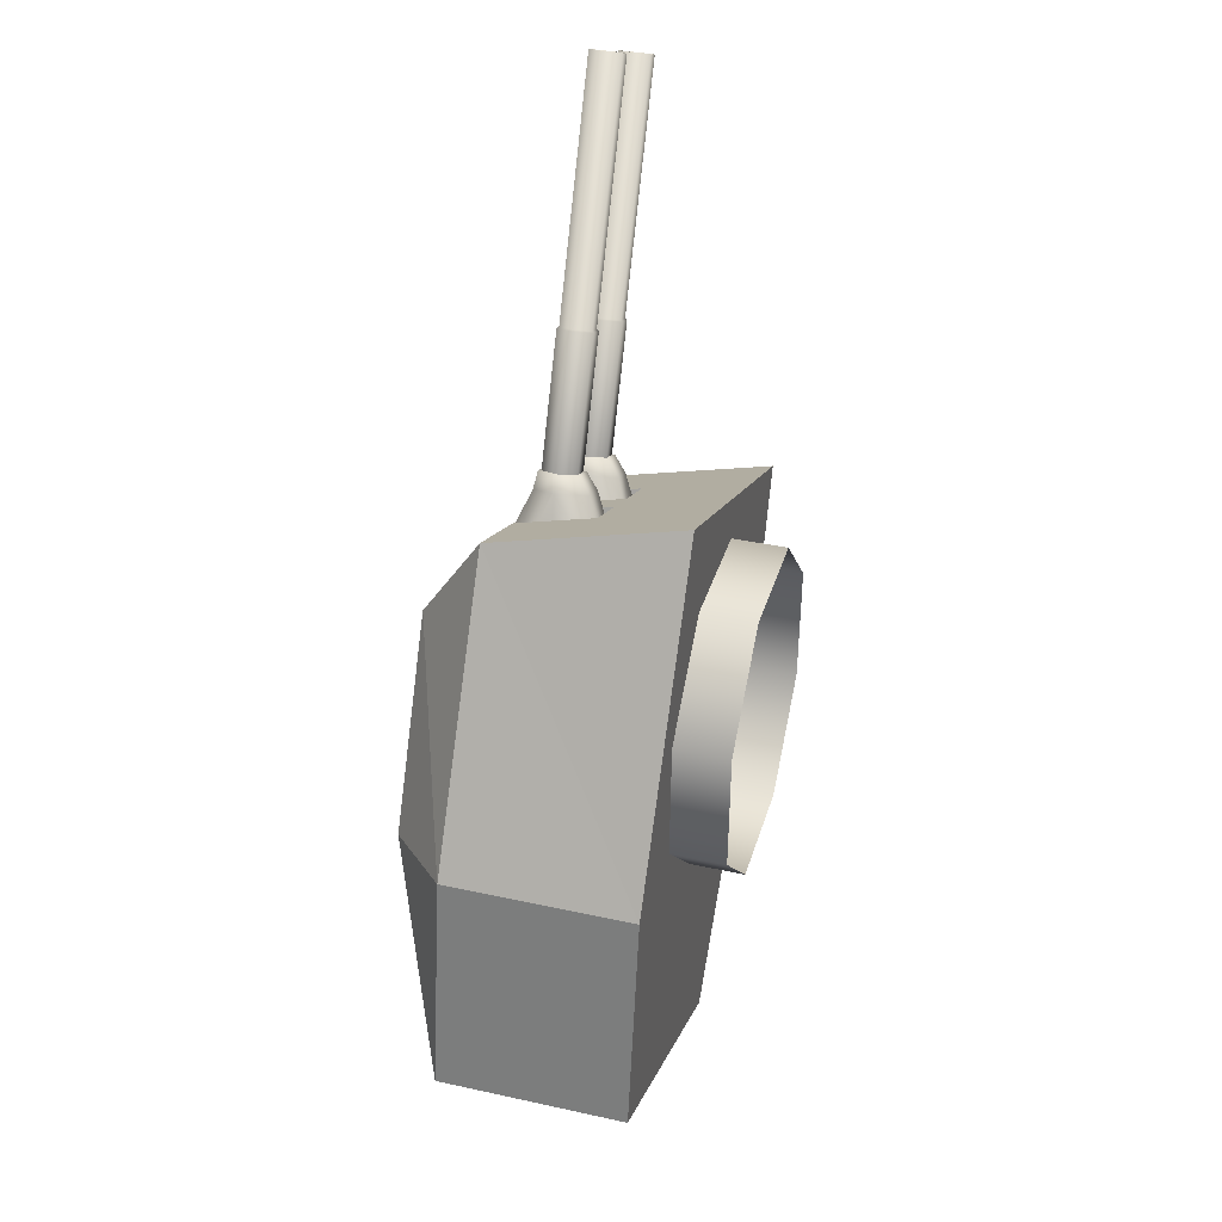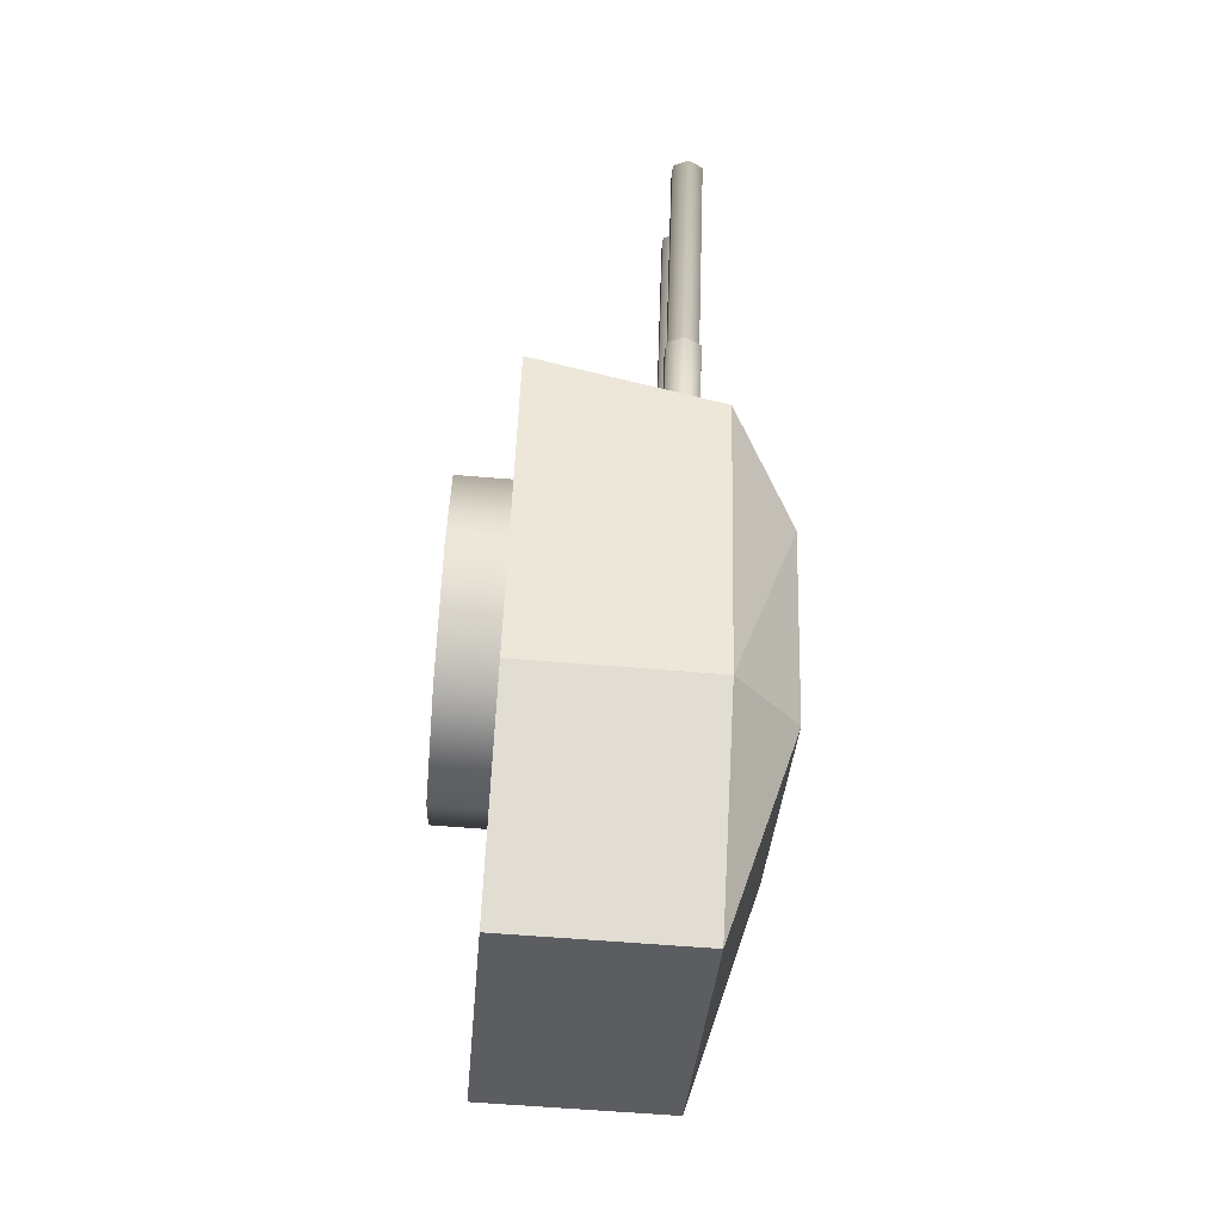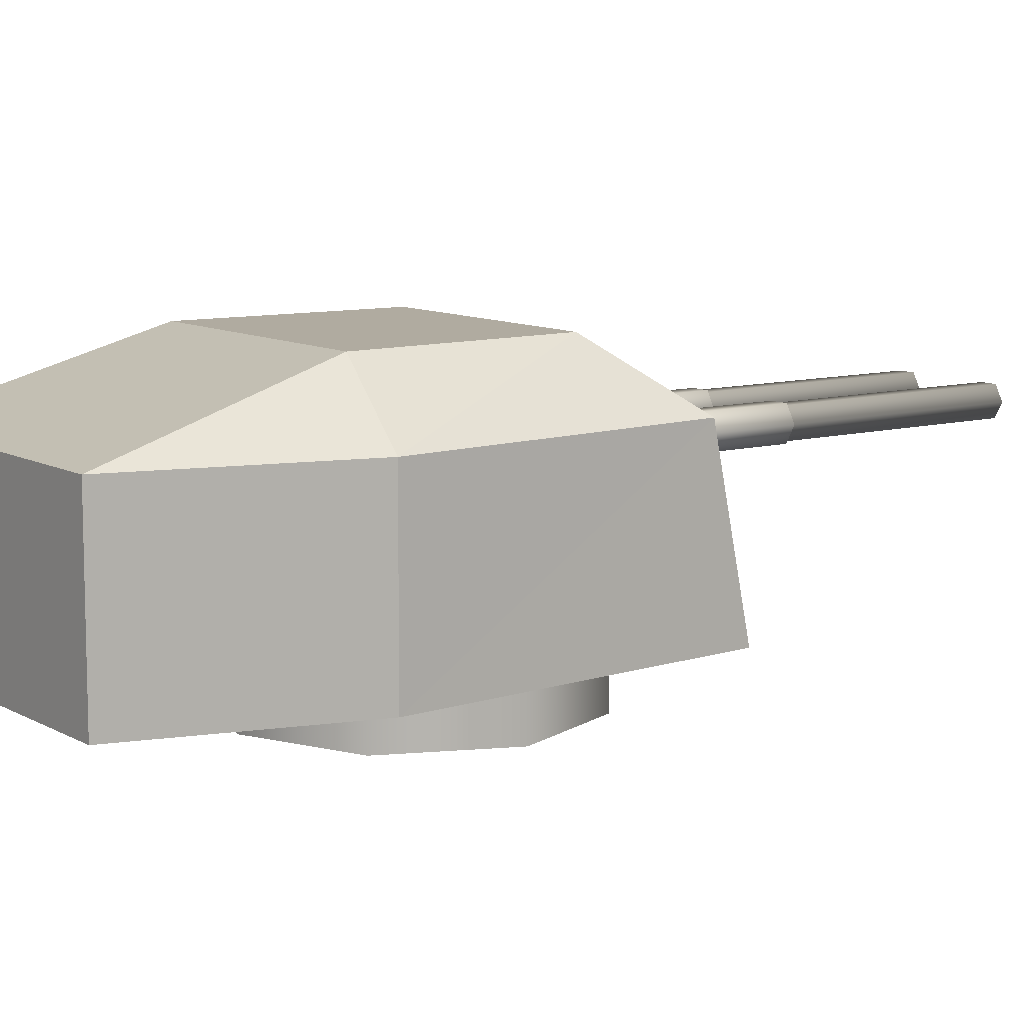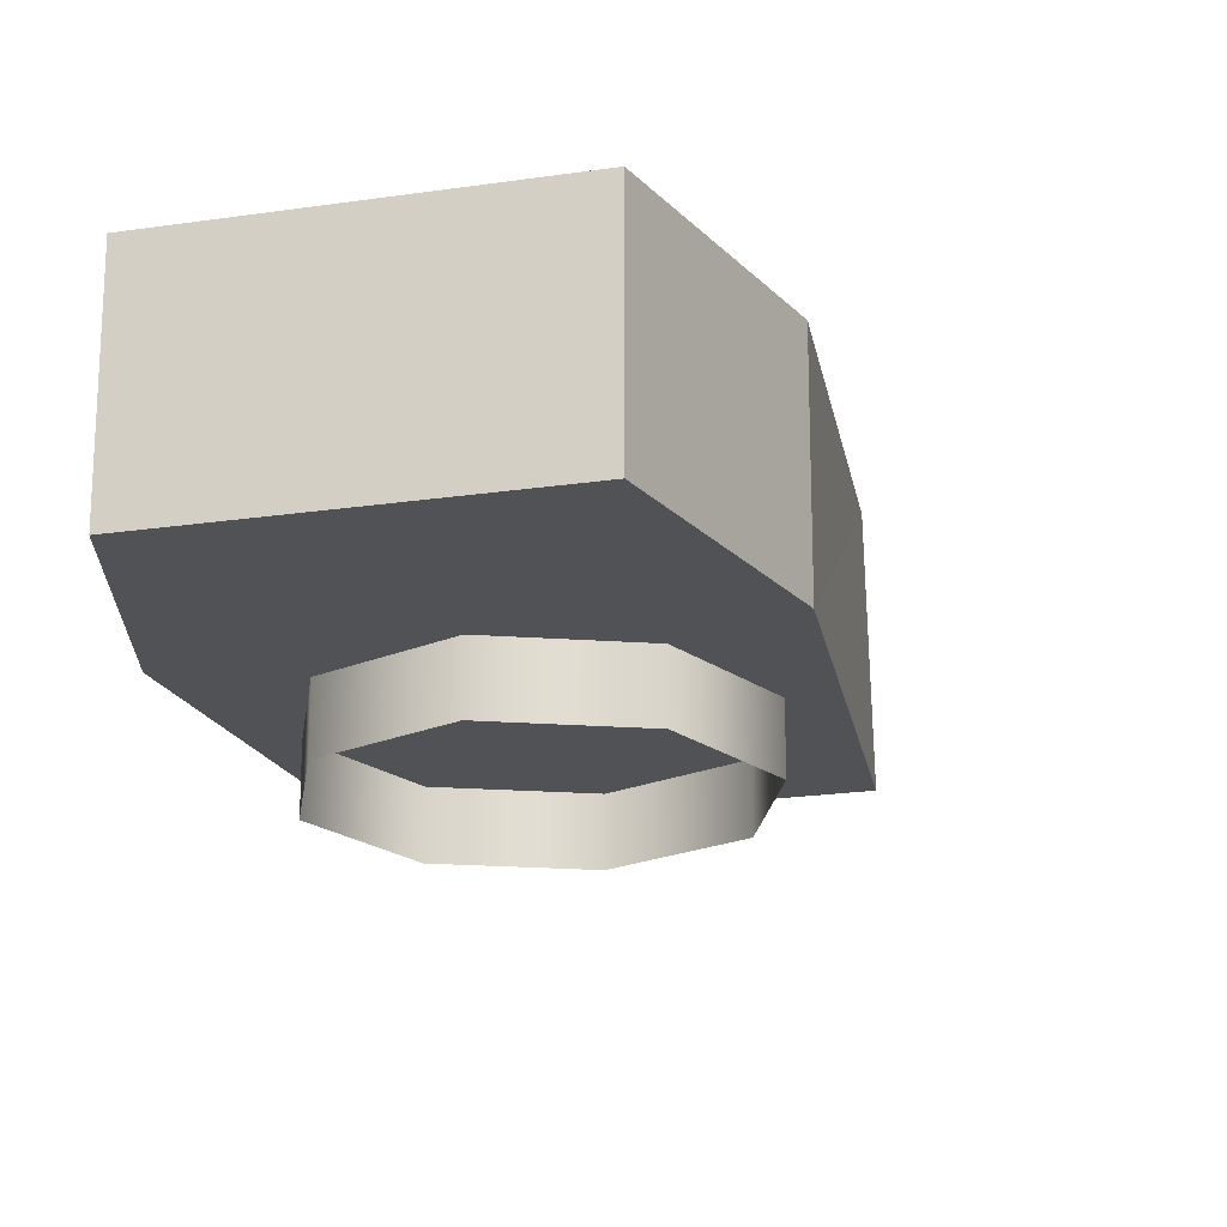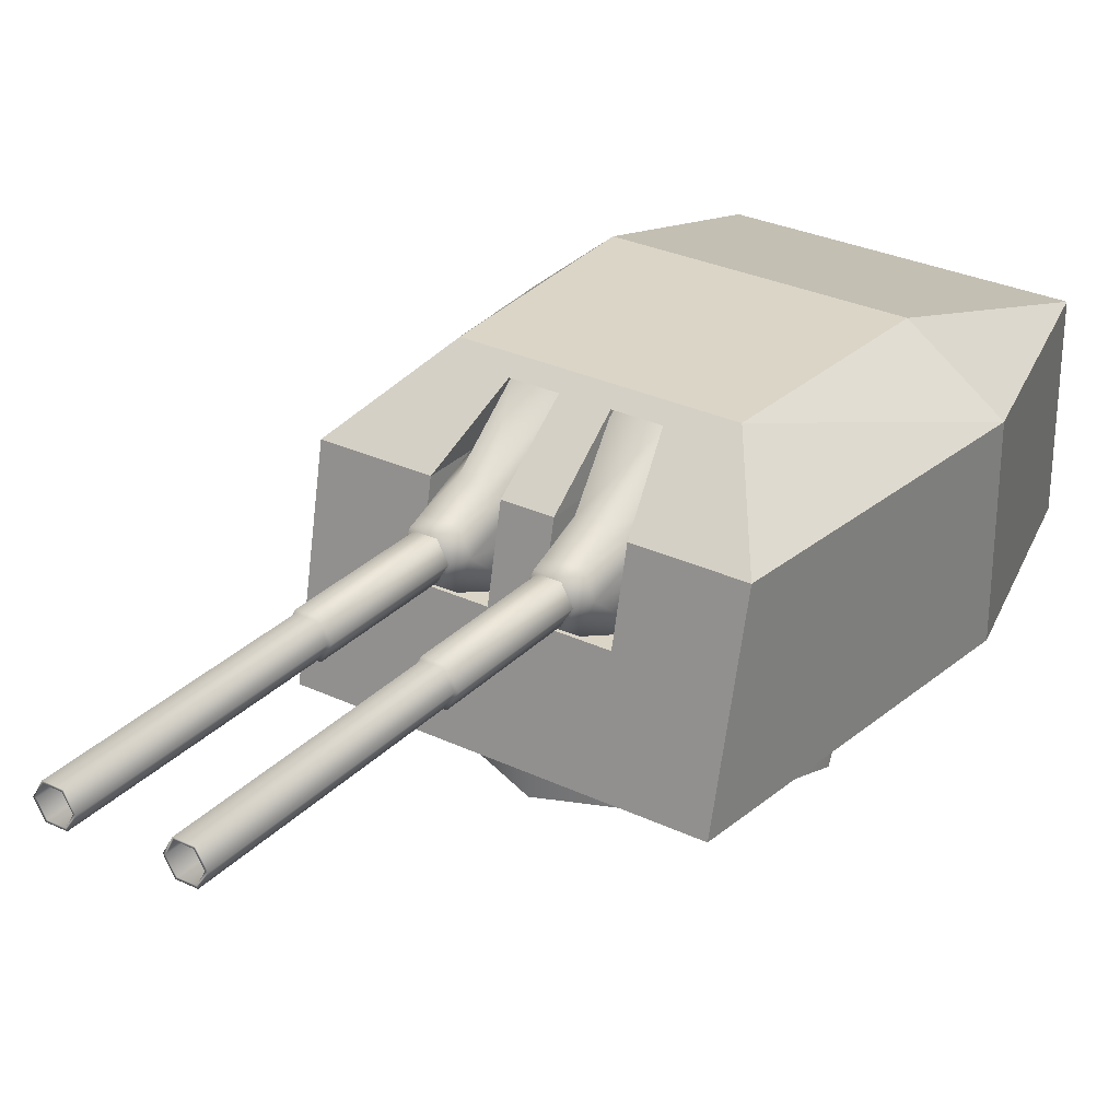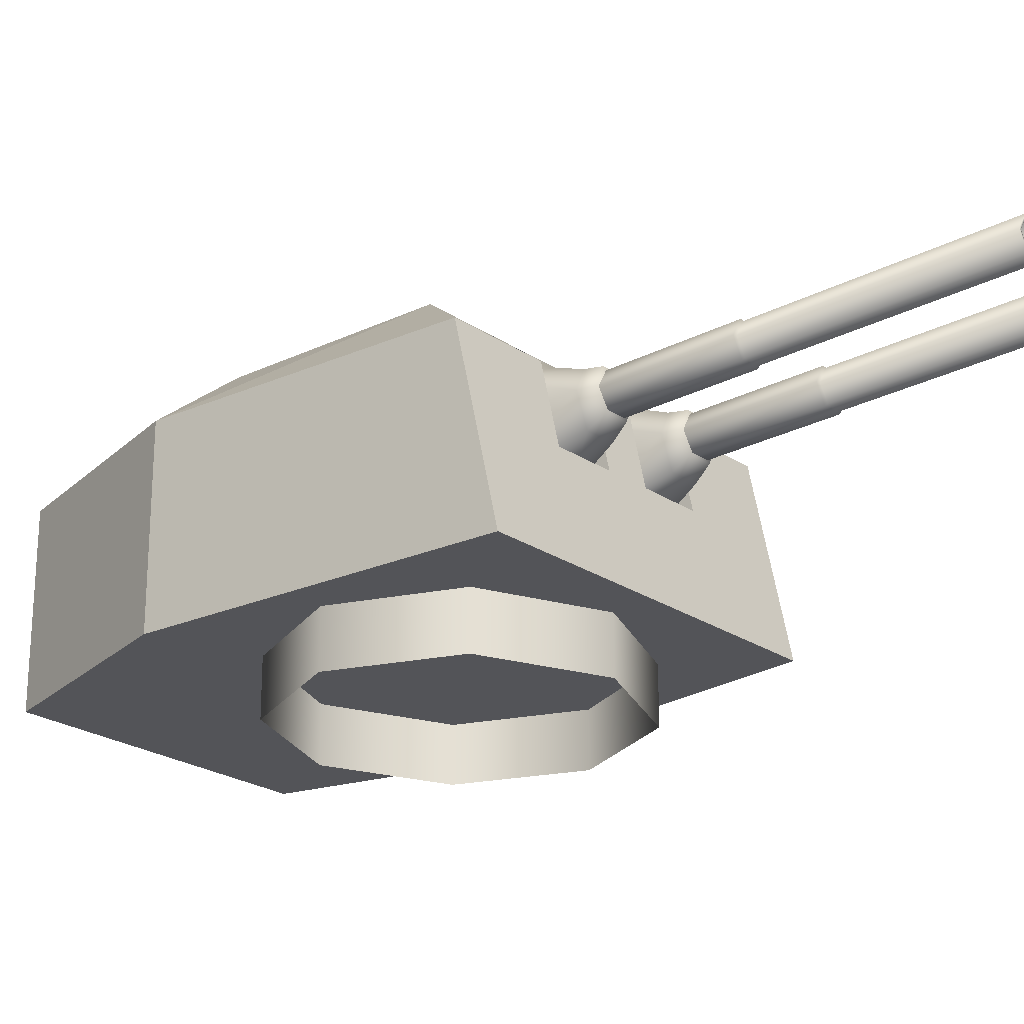
<metadata>
{"format":"obj","ext":"obj","renderer":"f3d","projection":"perspective","resolution":1024,"background":"white","views":[{"elev":37.2,"azim":-74.2,"up":"+Z"},{"elev":-60.0,"azim":85.1,"up":"+Z"},{"elev":9.8,"azim":-101.5,"up":"+Y"},{"elev":-20.9,"azim":-141.0,"up":"+Y"},{"elev":29.6,"azim":58.8,"up":"+Y"},{"elev":-23.4,"azim":-24.5,"up":"+Y"}]}
</metadata>
<code>
o Gun_Z39_main_barrel_Circle.005
v 40.83 6.756 1.697
v 40.38 6.729 1.285
v 40.92 6.606 2.043
v 40.45 6.299 1.432
v 40.82 6.382 2.094
v 41.21 6.606 1.911
v 41.32 6.382 1.874
v 41.26 6.189 2.095
v 41.22 6.072 1.929
v 40.48 7.284 1.016
v 41.06 6.299 1.161
v 41 6.729 1.013
v 41.13 5.869 1.31
v 40.94 6.072 2.054
v 40.52 5.869 1.58
v 41.06 6.756 1.591
v 40.92 7.284 0.821
v 41.34 6.388 2.051
v 41.26 6.588 2.08
v 40.94 6.388 2.227
v 41.03 6.189 2.195
v 41.02 6.588 2.186
v 42.61 6.254 5.639
v 41.21 6.254 2.108
v 41.07 6.254 2.171
v 42.61 6.523 5.639
v 41 6.388 2.202
v 41.07 6.523 2.171
v 42.82 6.388 5.545
v 41.21 6.523 2.108
v 41.28 6.388 2.076
v 42.75 6.254 5.577
v 42.54 6.388 5.671
v 42.75 6.523 5.577
v 42.84 6.388 5.536
v 42.6 6.234 5.644
v 42.6 6.543 5.644
v 42.76 6.234 5.572
v 42.52 6.388 5.68
v 42.76 6.543 5.572
v 41.76 6.234 3.318
v 41.52 6.388 3.427
v 41.76 6.543 3.318
v 41.84 6.388 3.282
v 41.6 6.234 3.391
v 41.6 6.543 3.391
v 41.86 6.388 3.258
v 41.58 6.215 3.38
v 41.58 6.562 3.38
v 41.77 6.215 3.299
v 41.49 6.388 3.421
v 41.77 6.562 3.299
v 41.22 6.215 2.082
v 40.95 6.388 2.204
v 41.22 6.562 2.082
v 41.32 6.388 2.041
v 41.04 6.215 2.163
v 41.04 6.562 2.163
v 41.99 6.756 1.179
v 42.19 6.606 1.479
v 41.98 6.729 0.5739
v 42.29 6.382 1.444
v 42.05 6.299 0.7245
v 41.89 6.606 1.611
v 42 6.189 1.766
v 41.79 6.382 1.664
v 41.9 6.072 1.625
v 41.72 7.284 0.4656
v 41.44 6.299 0.9953
v 41.37 6.729 0.8458
v 42.18 6.072 1.5
v 41.5 5.869 1.145
v 42.11 5.869 0.875
v 41.75 6.756 1.284
v 41.28 7.284 0.6602
v 41.91 6.388 1.797
v 42.31 6.388 1.621
v 41.99 6.588 1.754
v 42.22 6.189 1.666
v 42.23 6.588 1.649
v 42.04 6.254 1.74
v 43.72 6.254 5.146
v 42.18 6.254 1.677
v 42.25 6.388 1.646
v 43.72 6.523 5.146
v 42.18 6.523 1.677
v 42.04 6.523 1.74
v 43.51 6.388 5.24
v 41.97 6.388 1.772
v 43.58 6.254 5.209
v 43.79 6.388 5.115
v 43.58 6.523 5.209
v 43.49 6.388 5.25
v 43.81 6.388 5.105
v 43.73 6.543 5.141
v 43.57 6.234 5.214
v 43.57 6.543 5.214
v 42.57 6.234 2.96
v 43.73 6.234 5.141
v 42.81 6.388 2.852
v 42.57 6.543 2.96
v 42.49 6.388 2.997
v 42.73 6.234 2.888
v 42.73 6.543 2.888
v 42.46 6.388 2.99
v 42.73 6.215 2.868
v 42.73 6.562 2.868
v 42.83 6.388 2.827
v 42.55 6.562 2.95
v 42.01 6.215 1.733
v 42.55 6.215 2.95
v 42.29 6.388 1.611
v 42.01 6.562 1.733
v 41.92 6.388 1.773
v 42.19 6.215 1.651
v 42.19 6.562 1.651
v 39.73 6.722 2.225
v 38.22 4.837 -0.504
v 39.93 4.837 2.593
v 37.87 6.722 -2.725
v 39.28 4.837 -3.353
v 37.87 4.837 -2.725
v 40.93 7.27 0.9125
v 40.97 6.722 1.025
v 41.22 6.722 1.567
v 40.16 4.837 -1.366
v 38.22 6.722 -0.504
v 39 7.386 -0.7506
v 39.97 7.386 1.176
v 39.28 6.722 -3.353
v 40.2 7.386 -1.284
v 40.65 6.722 1.817
v 39.97 7.386 1.176
v 39.73 6.722 2.225
v 39.93 4.837 2.593
v 40.84 4.837 2.191
v 41.42 6.722 1.473
v 40.87 7.386 0.7731
v 41.22 6.722 1.567
v 41.39 4.837 1.945
v 41.59 4.837 1.855
v 41.29 5.929 1.726
v 40.84 4.837 2.191
v 41.39 4.837 1.945
v 40.5 7.386 0.9373
v 40.53 7.27 1.092
v 40.41 6.722 1.276
v 40.5 7.27 1.028
v 41.1 5.929 1.299
v 40.65 6.722 1.817
v 40.54 5.929 1.548
v 40.73 5.929 1.974
v 40.9 7.27 0.8485
v 42.1 4.837 -2.228
v 43.12 6.722 0.722
v 43.26 4.837 1.116
v 40.69 6.722 -3.98
v 40.69 4.837 -3.98
v 41.39 6.722 0.8391
v 41.34 7.27 0.7321
v 41.63 6.722 1.38
v 42.1 6.722 -2.228
v 41.4 7.386 -1.818
v 42.18 7.386 0.1909
v 42.18 7.386 0.1909
v 42.2 6.722 1.13
v 43.12 6.722 0.722
v 41.07 7.386 0.6836
v 43.26 4.837 1.116
v 42.35 4.837 1.518
v 41.28 7.386 0.594
v 41.63 6.722 1.38
v 41.8 4.837 1.764
v 42.35 4.837 1.518
v 41.7 5.929 1.542
v 41.8 4.837 1.764
v 41.65 7.386 0.4298
v 41.74 7.27 0.5528
v 41.96 6.722 0.5886
v 42.2 6.722 1.13
v 41.51 5.929 1.115
v 42.07 5.929 0.866
v 42.26 5.929 1.293
v 41.31 7.27 0.6681
v 41.71 7.27 0.4888
v 41.59 4.837 1.855
v 40.5 7.386 0.9373
v 41.07 7.386 0.6836
v 40.87 7.386 0.7731
v 41.65 7.386 0.4298
v 41.28 7.386 0.594
v 39.29 4.864 0.6576
v 40.19 4.291 1.512
v 40.19 4.864 1.512
v 40.11 4.864 -1.48
v 39.26 4.291 -0.5817
v 39.26 4.864 -0.5817
v 41.43 4.291 1.48
v 41.43 4.864 1.48
v 39.29 4.291 0.6576
v 42.28 4.291 0.5816
v 42.25 4.864 -0.6577
v 42.28 4.864 0.5816
v 41.35 4.291 -1.512
v 41.35 4.864 -1.512
v 42.25 4.291 -0.6577
v 40.11 4.291 -1.48
f 117 118 119
f 120 121 122
f 123 124 125
f 122 126 118
f 126 119 118
f 127 122 118
f 120 127 128
f 127 129 128
f 130 128 131
f 132 133 134
f 129 131 128
f 132 135 136
f 137 138 139
f 137 140 141
f 142 143 144
f 123 145 146
f 146 147 148
f 125 149 142
f 150 151 147
f 142 151 152
f 146 153 123
f 124 148 147
f 154 155 156
f 121 157 158
f 159 160 161
f 126 158 154
f 156 126 154
f 158 162 154
f 157 163 162
f 162 164 155
f 130 163 157
f 165 166 167
f 164 131 168
f 169 166 170
f 171 137 172
f 173 137 141
f 174 175 176
f 177 160 178
f 178 179 180
f 181 161 175
f 180 182 183
f 182 175 183
f 184 178 160
f 185 184 159
f 117 127 118
f 120 130 121
f 123 153 124
f 122 121 126
f 126 186 119
f 127 120 122
f 127 117 129
f 130 120 128
f 132 187 133
f 129 168 131
f 132 134 135
f 137 188 138
f 137 139 140
f 142 152 143
f 123 189 145
f 146 150 147
f 125 124 149
f 150 152 151
f 142 149 151
f 146 148 153
f 147 151 124
f 151 149 124
f 124 153 148
f 154 162 155
f 121 130 157
f 159 184 160
f 126 121 158
f 156 186 126
f 158 157 162
f 162 163 164
f 130 131 163
f 165 190 166
f 164 163 131
f 169 167 166
f 171 188 137
f 173 172 137
f 174 183 175
f 177 191 160
f 178 185 179
f 181 159 161
f 180 179 182
f 182 181 175
f 184 185 178
f 181 182 159
f 182 179 159
f 179 185 159
f 1 2 3
f 2 4 5
f 6 1 3
f 7 8 9
f 10 2 1
f 11 12 7
f 13 14 15
f 12 16 6
f 4 15 5
f 10 16 17
f 16 12 17
f 13 7 9
f 6 18 7
f 7 13 11
f 5 15 14
f 5 3 2
f 7 12 6
f 19 20 18
f 18 21 8
f 14 8 21
f 3 20 22
f 6 22 19
f 5 21 20
f 23 24 25
f 26 27 28
f 29 30 31
f 32 31 24
f 33 25 27
f 34 28 30
f 32 35 29
f 33 36 23
f 34 37 26
f 23 38 32
f 26 39 33
f 29 40 34
f 36 41 38
f 37 42 39
f 35 43 40
f 38 44 35
f 39 45 36
f 40 46 37
f 41 47 44
f 42 48 45
f 43 49 46
f 41 48 50
f 46 51 42
f 44 52 43
f 48 53 50
f 49 54 51
f 47 55 52
f 50 56 47
f 51 57 48
f 52 58 49
f 59 60 61
f 61 62 63
f 59 64 60
f 65 66 67
f 68 59 61
f 69 66 70
f 71 72 73
f 70 64 74
f 63 62 73
f 74 68 75
f 74 75 70
f 72 67 66
f 76 64 66
f 66 69 72
f 62 71 73
f 62 61 60
f 66 64 70
f 77 78 76
f 79 76 65
f 71 65 67
f 60 77 62
f 64 80 60
f 62 79 71
f 81 82 83
f 84 85 86
f 87 88 89
f 89 90 81
f 83 91 84
f 86 92 87
f 93 90 88
f 82 94 91
f 95 92 85
f 96 82 90
f 94 85 91
f 97 88 92
f 98 99 96
f 100 95 94
f 101 93 97
f 102 96 93
f 103 94 99
f 104 97 95
f 105 98 102
f 106 100 103
f 107 101 104
f 98 106 103
f 108 104 100
f 109 102 101
f 110 106 111
f 112 107 108
f 113 105 109
f 114 111 105
f 115 108 106
f 116 109 107
f 6 16 1
f 7 18 8
f 13 9 14
f 10 1 16
f 6 19 18
f 19 22 20
f 18 20 21
f 14 9 8
f 3 5 20
f 6 3 22
f 5 14 21
f 23 32 24
f 26 33 27
f 29 34 30
f 32 29 31
f 33 23 25
f 34 26 28
f 32 38 35
f 33 39 36
f 34 40 37
f 23 36 38
f 26 37 39
f 29 35 40
f 36 45 41
f 37 46 42
f 35 44 43
f 38 41 44
f 39 42 45
f 40 43 46
f 41 50 47
f 42 51 48
f 43 52 49
f 41 45 48
f 46 49 51
f 44 47 52
f 48 57 53
f 49 58 54
f 47 56 55
f 50 53 56
f 51 54 57
f 52 55 58
f 59 74 64
f 65 76 66
f 71 67 72
f 74 59 68
f 76 78 64
f 77 80 78
f 79 77 76
f 71 79 65
f 60 80 77
f 64 78 80
f 62 77 79
f 81 90 82
f 84 91 85
f 87 92 88
f 89 88 90
f 83 82 91
f 86 85 92
f 93 96 90
f 82 99 94
f 95 97 92
f 96 99 82
f 94 95 85
f 97 93 88
f 98 103 99
f 100 104 95
f 101 102 93
f 102 98 96
f 103 100 94
f 104 101 97
f 105 111 98
f 106 108 100
f 107 109 101
f 98 111 106
f 108 107 104
f 109 105 102
f 110 115 106
f 112 116 107
f 113 114 105
f 114 110 111
f 115 112 108
f 116 113 109
f 192 193 194
f 195 196 197
f 194 198 199
f 197 200 192
f 201 202 203
f 204 195 205
f 198 203 199
f 206 205 202
f 192 200 193
f 195 207 196
f 194 193 198
f 197 196 200
f 201 206 202
f 204 207 195
f 198 201 203
f 206 204 205

</code>
